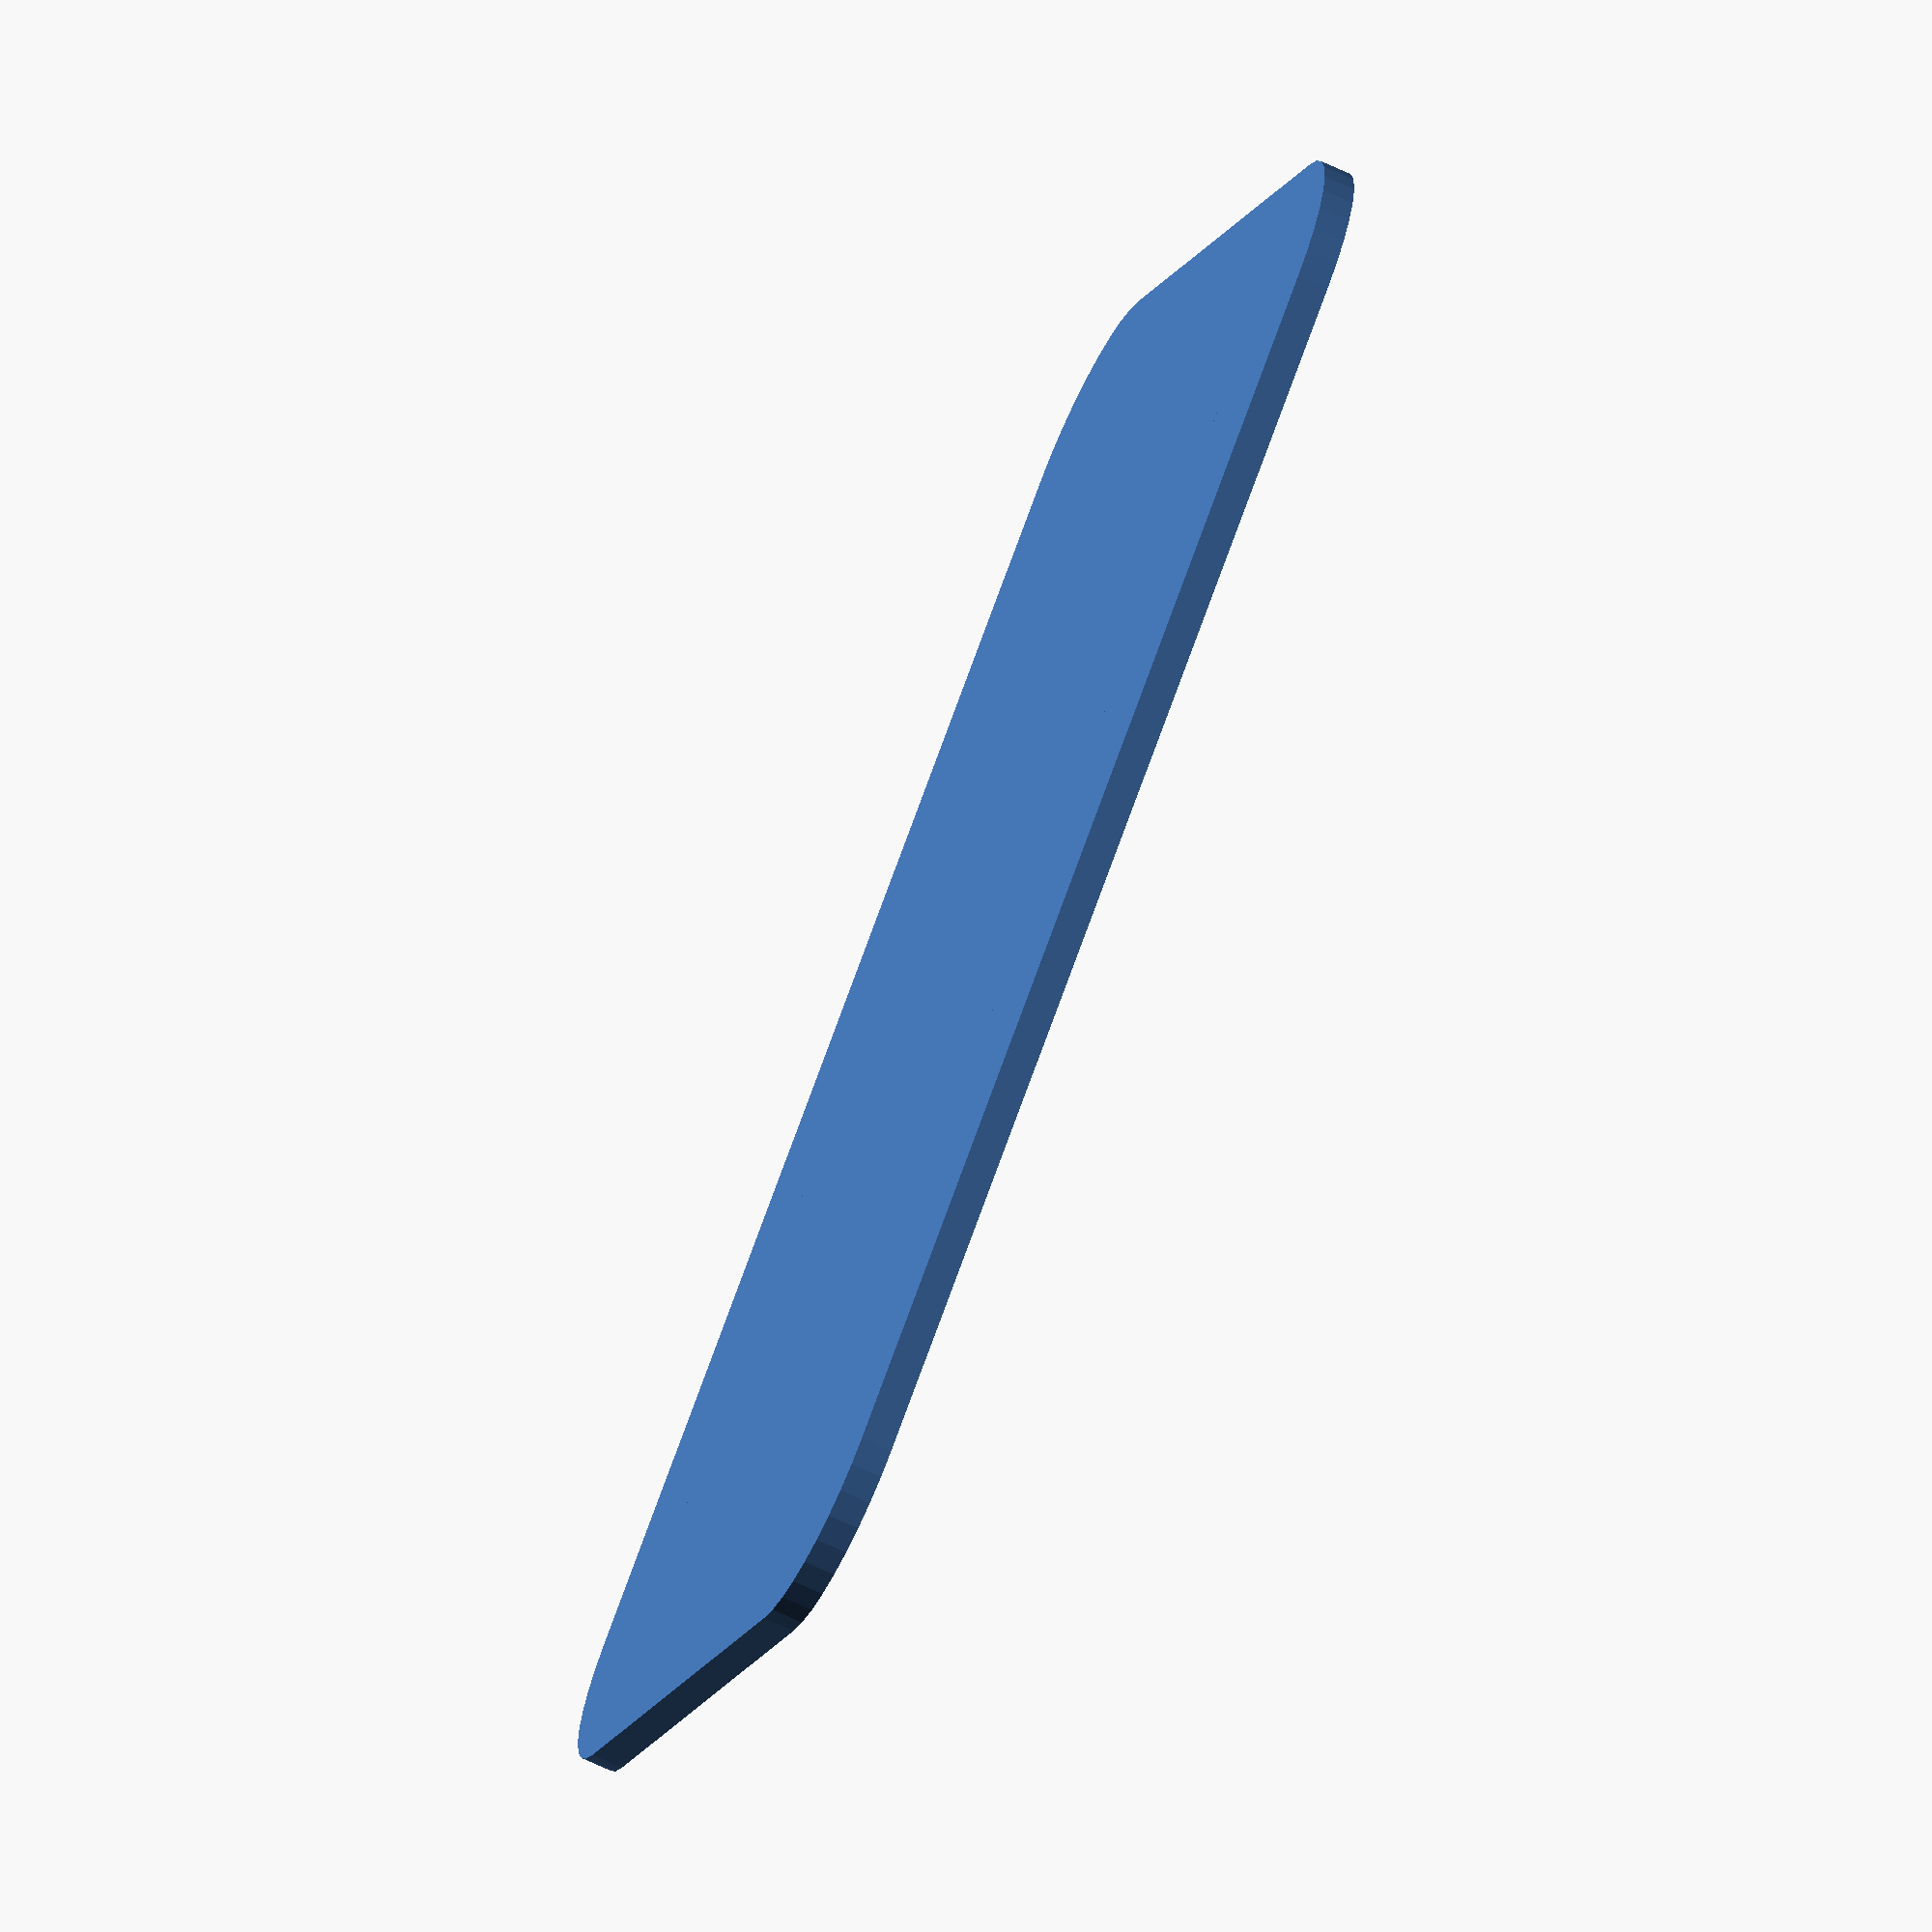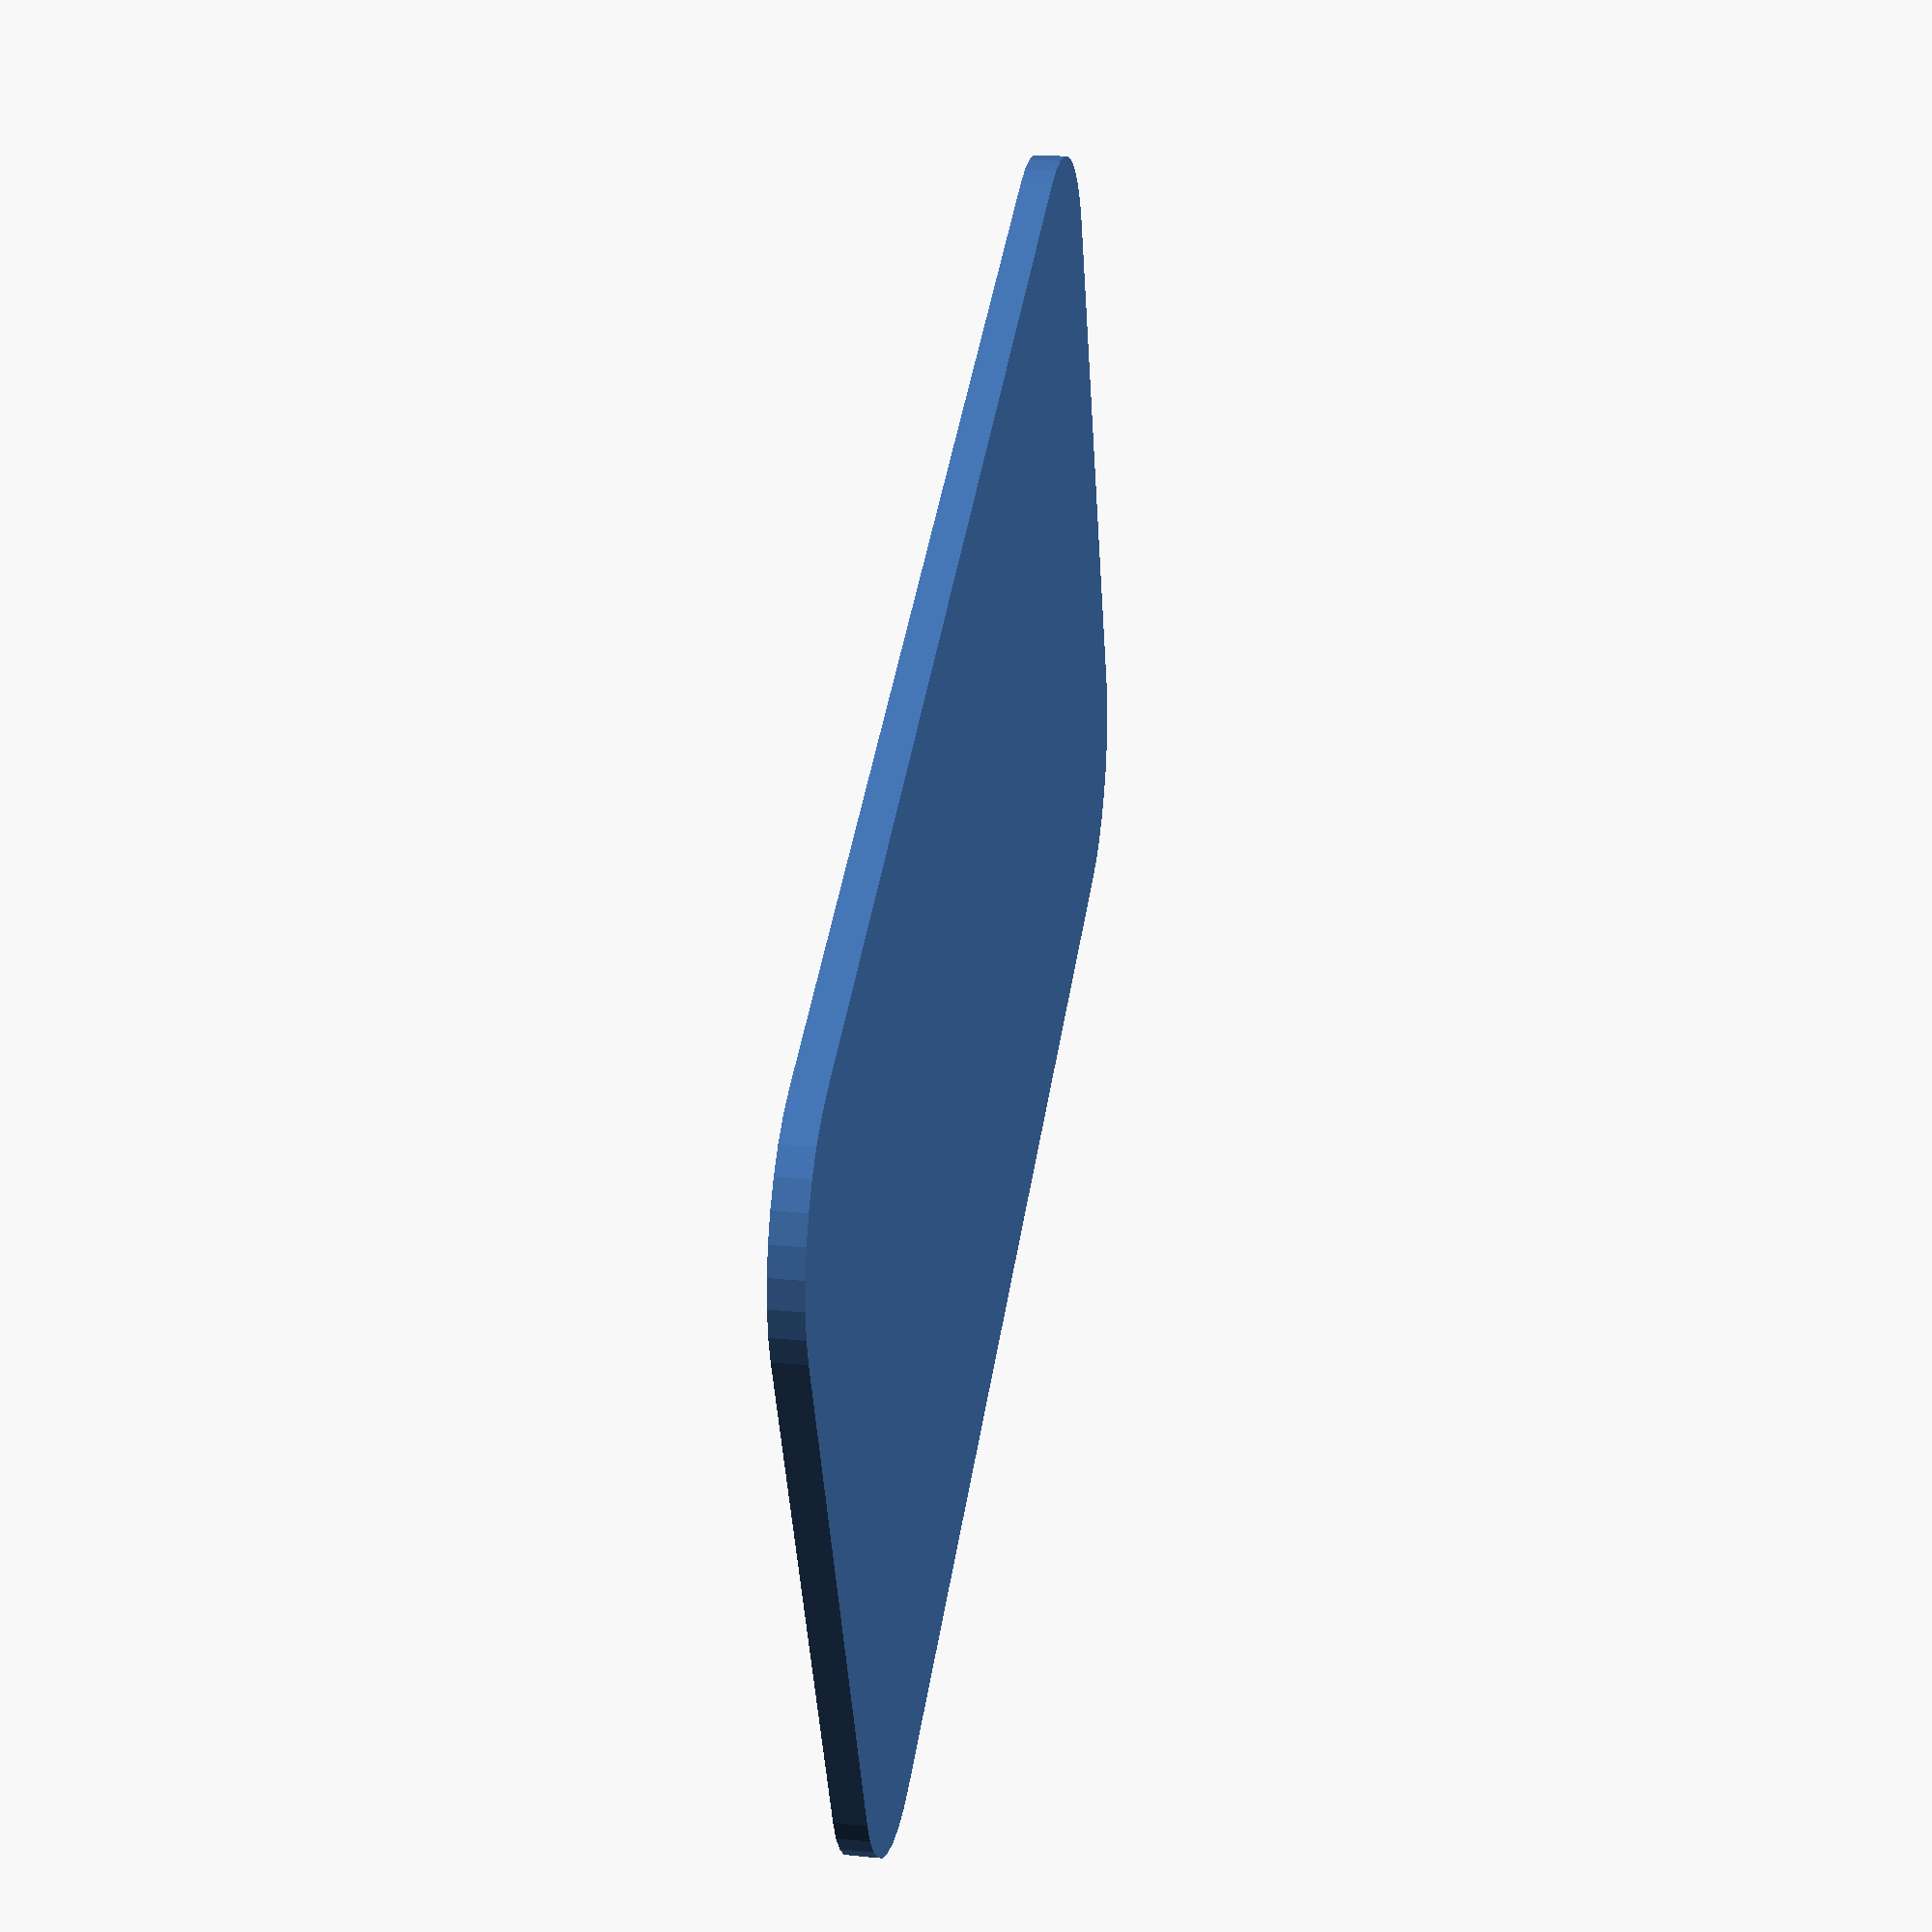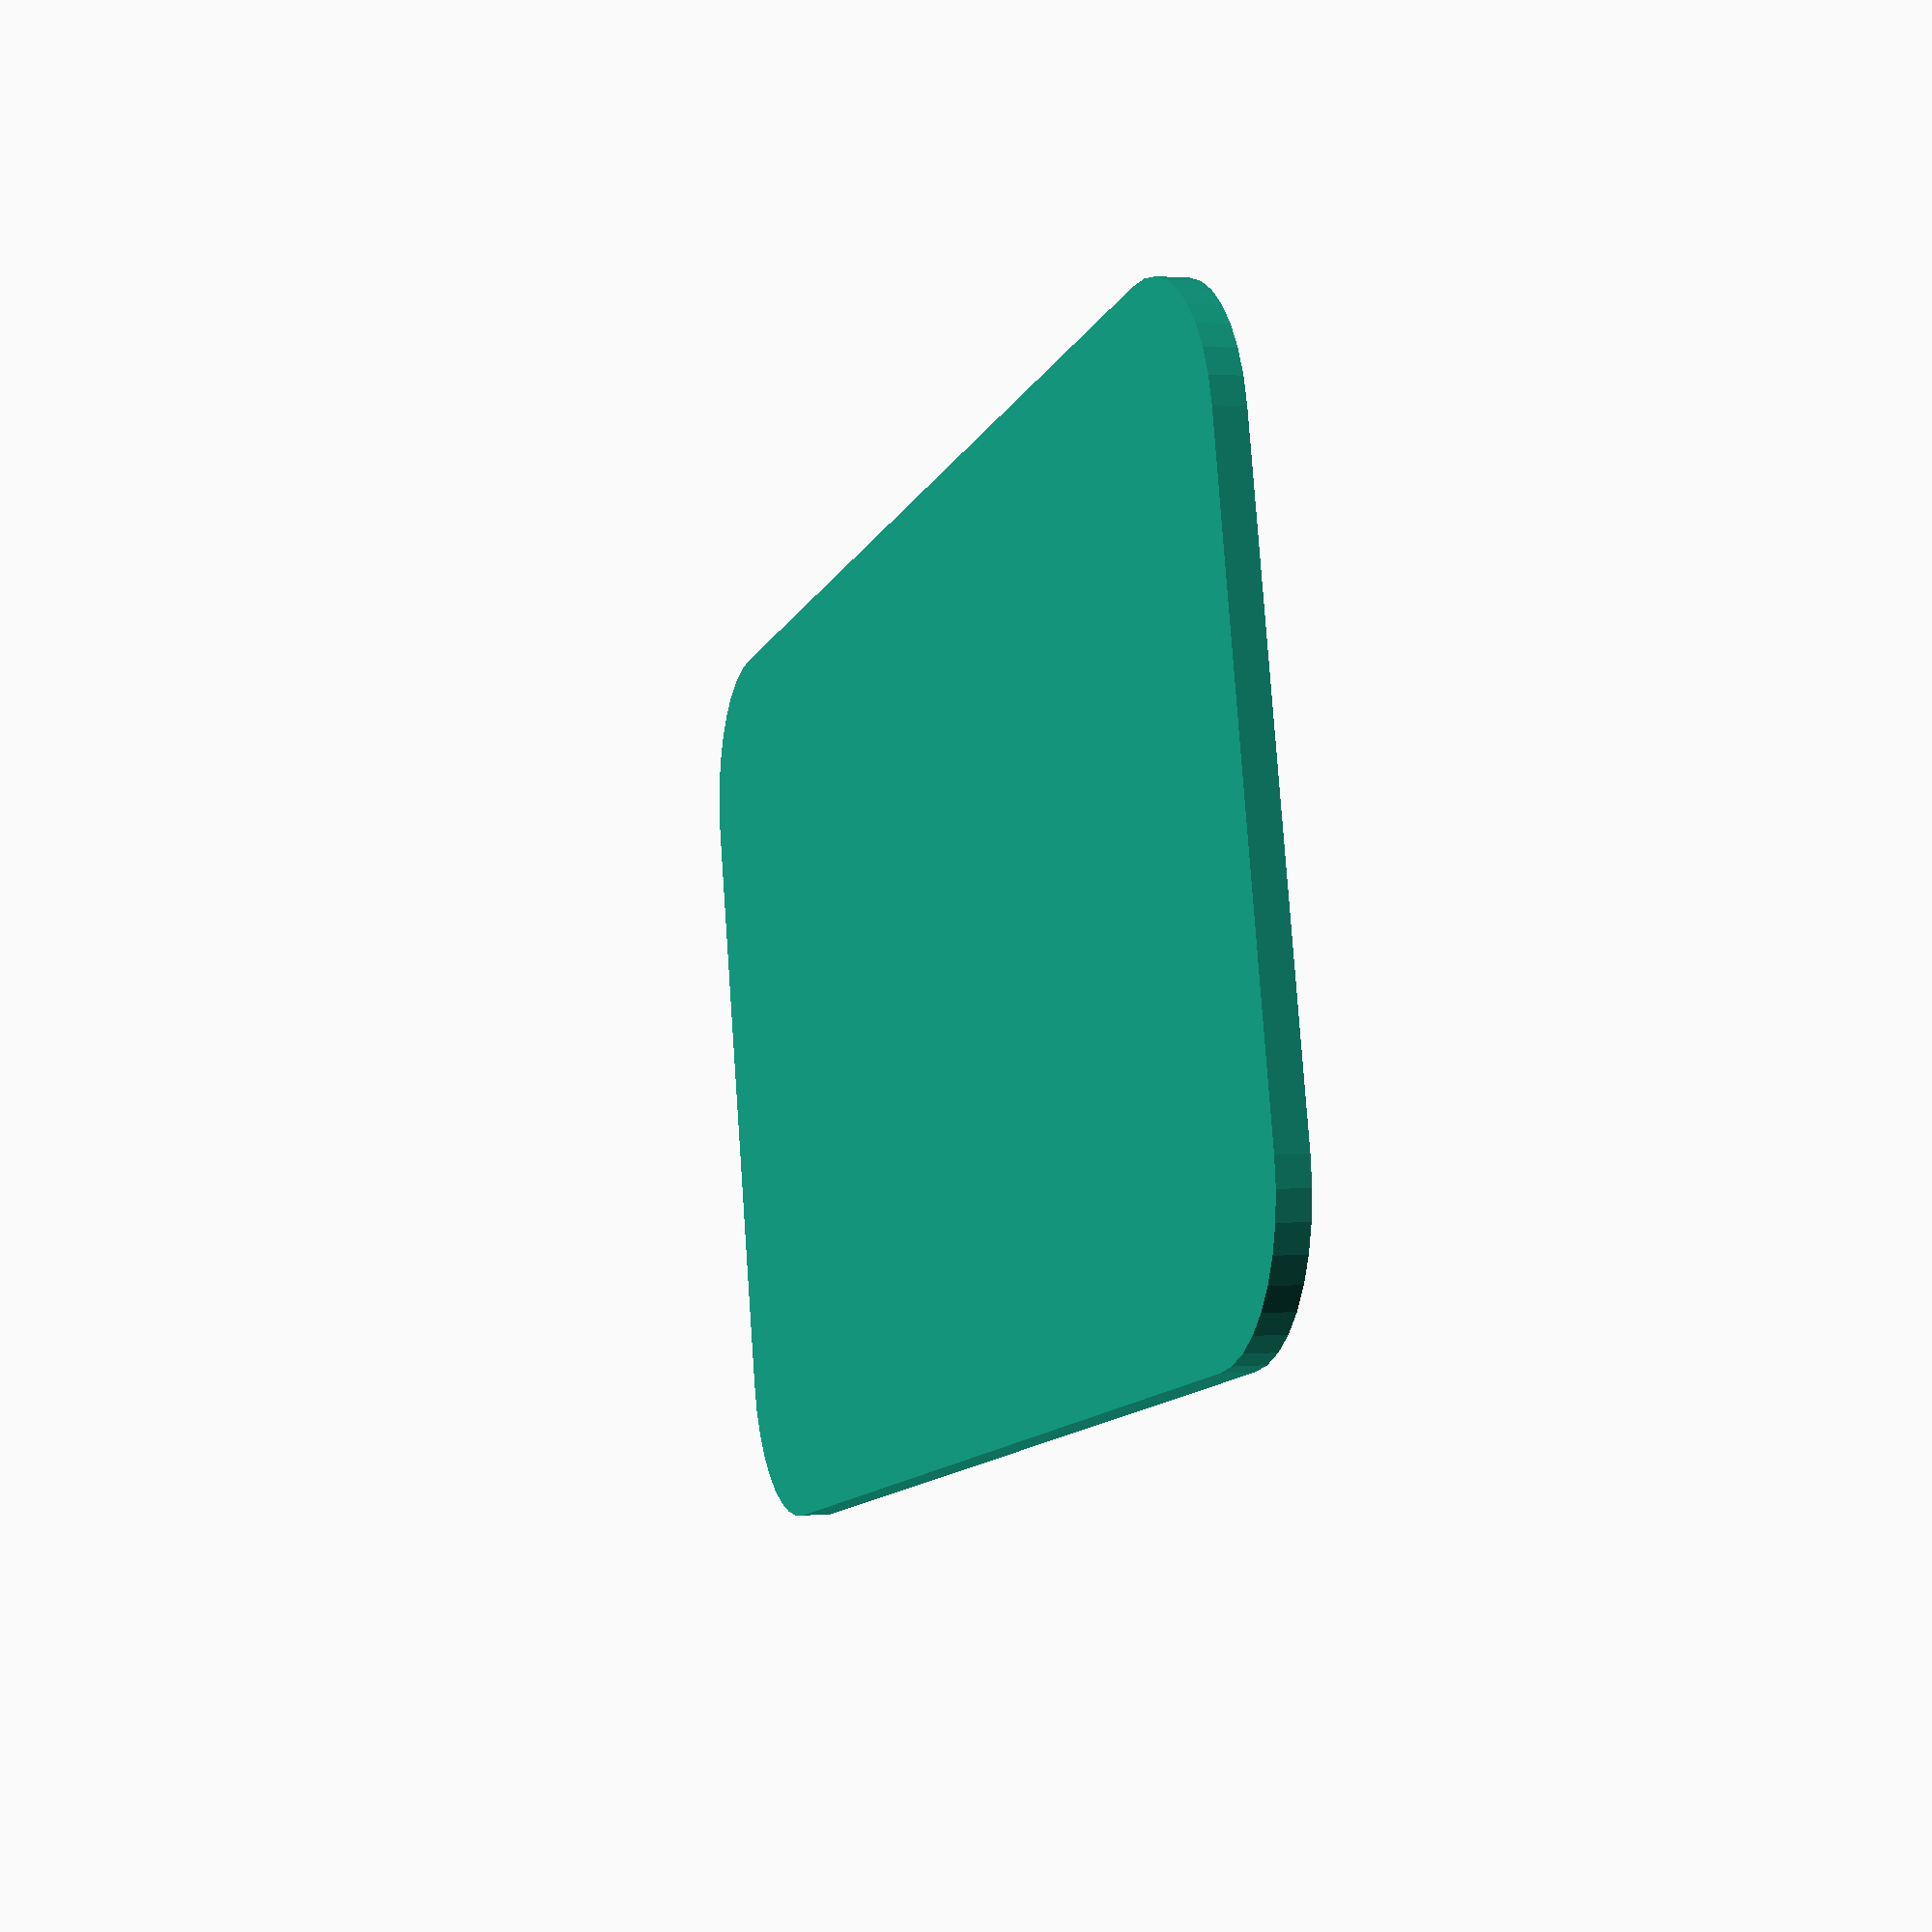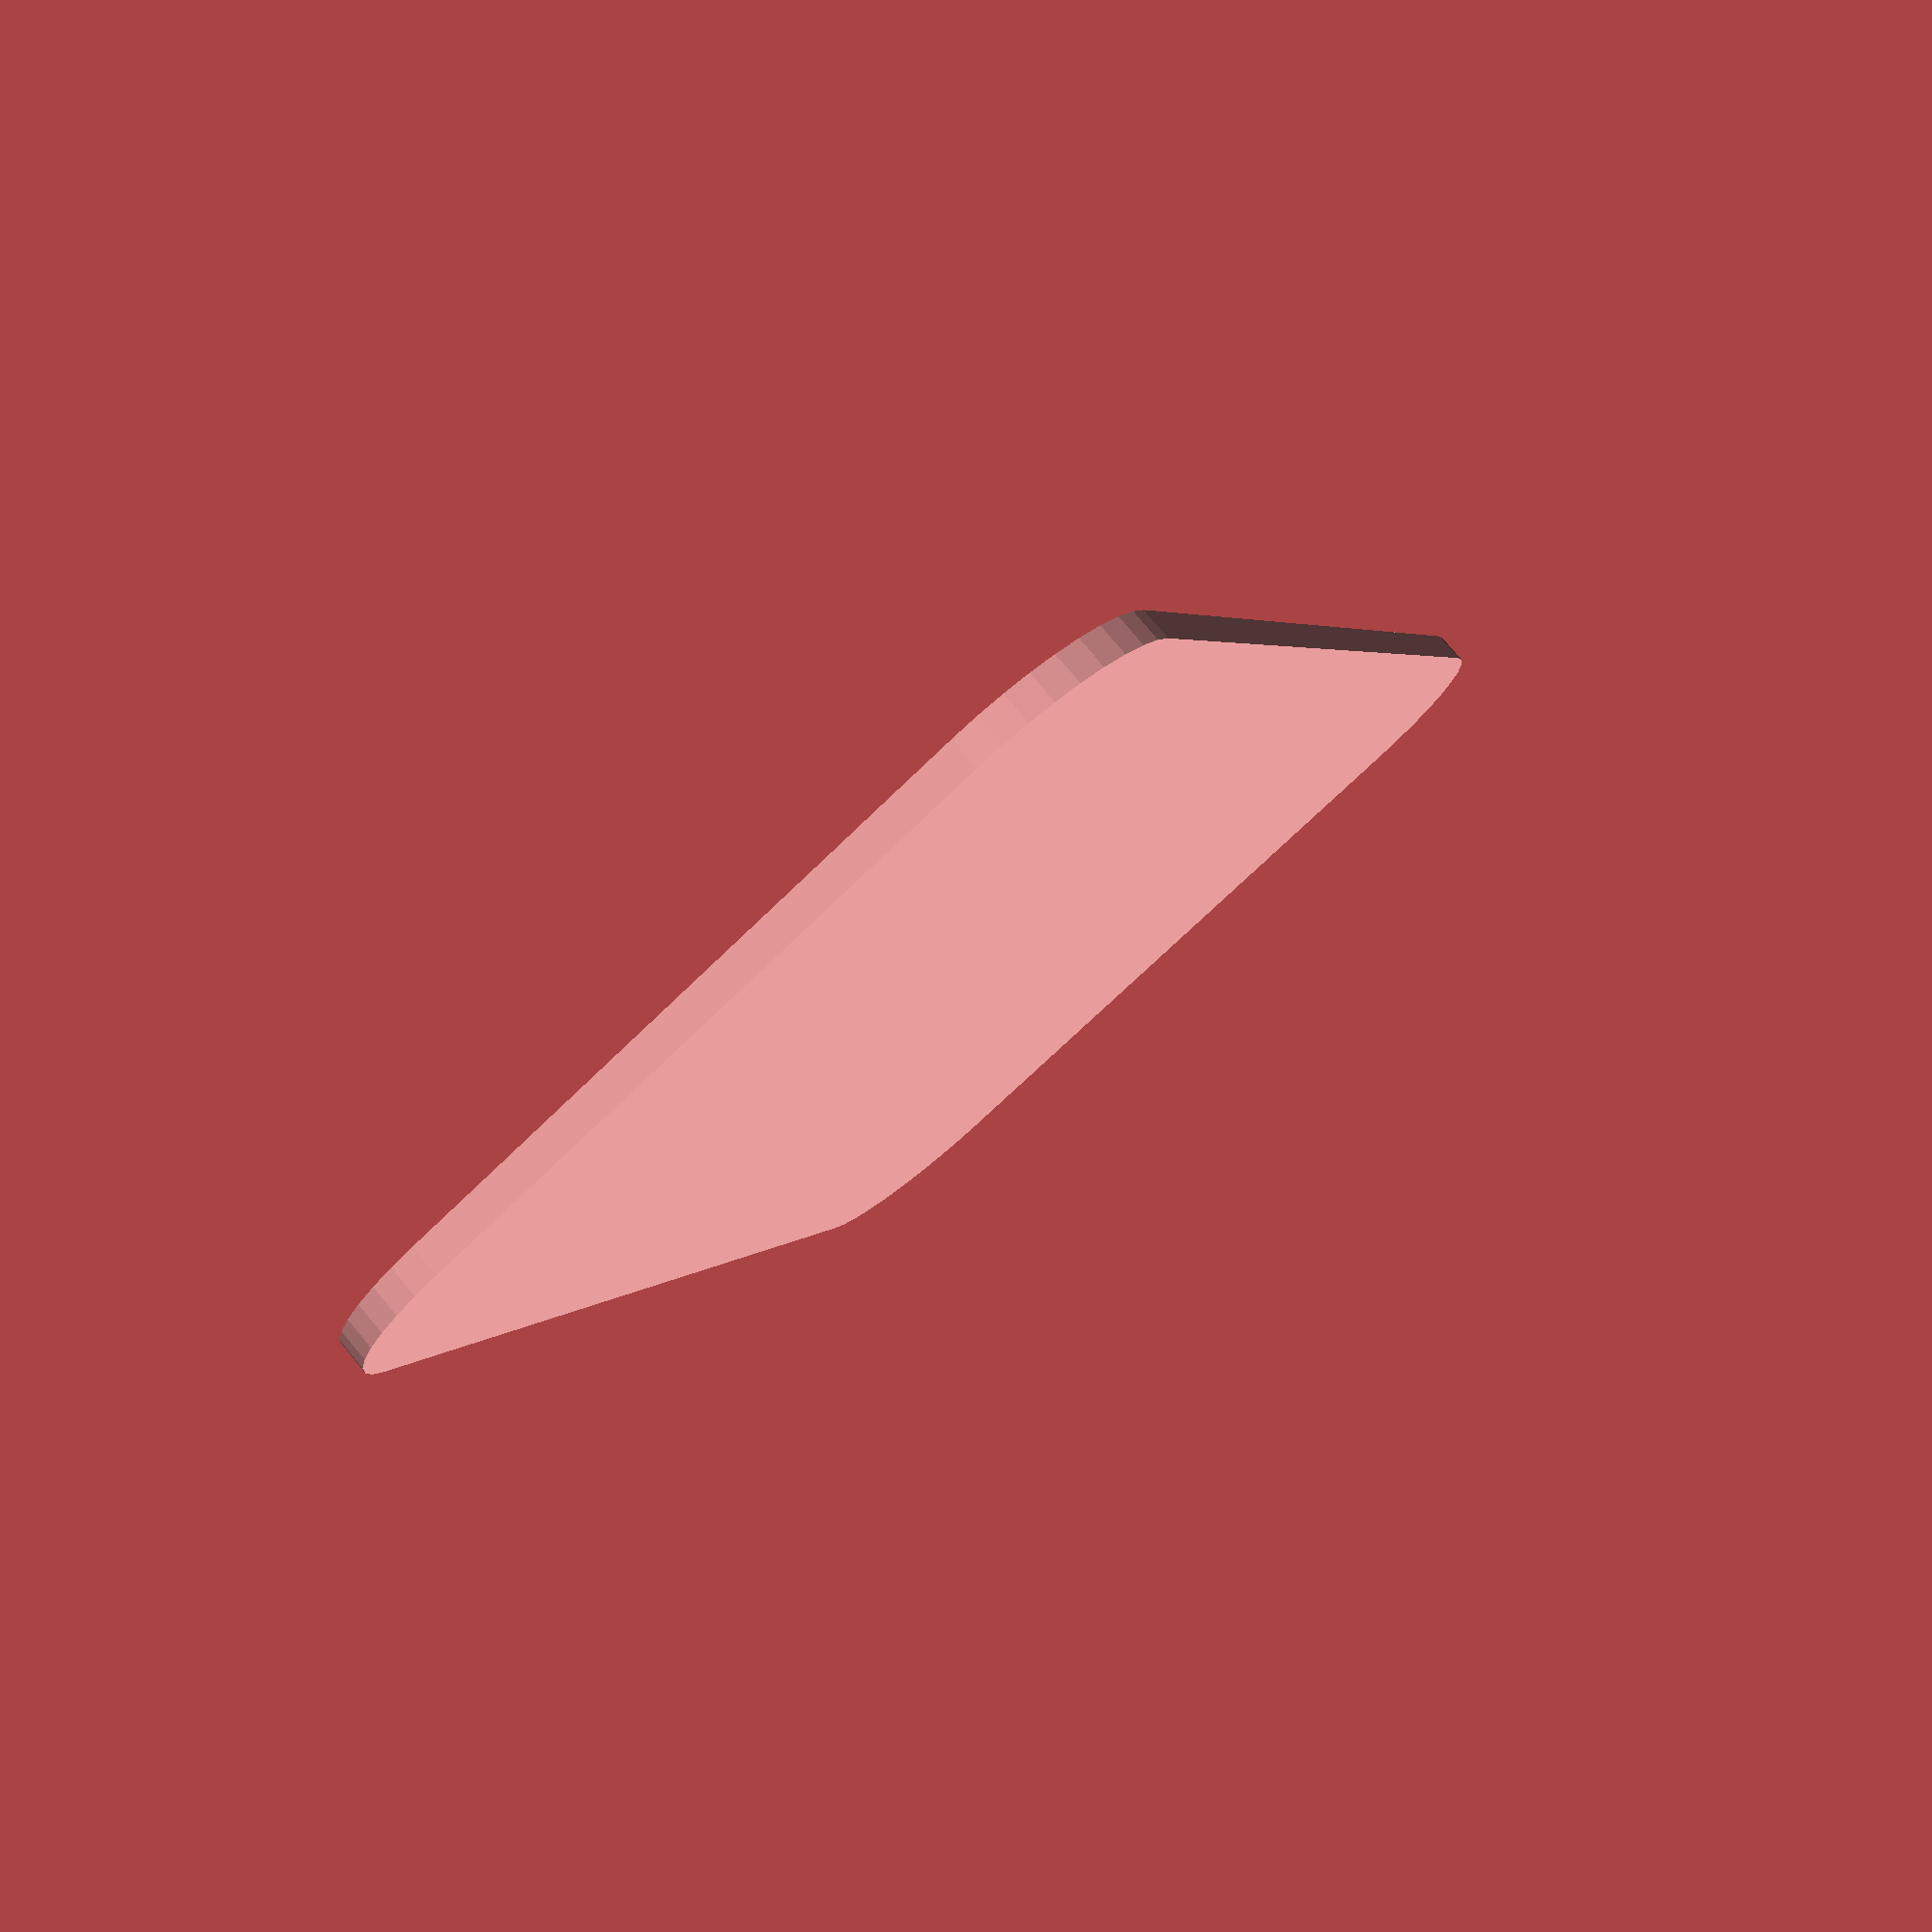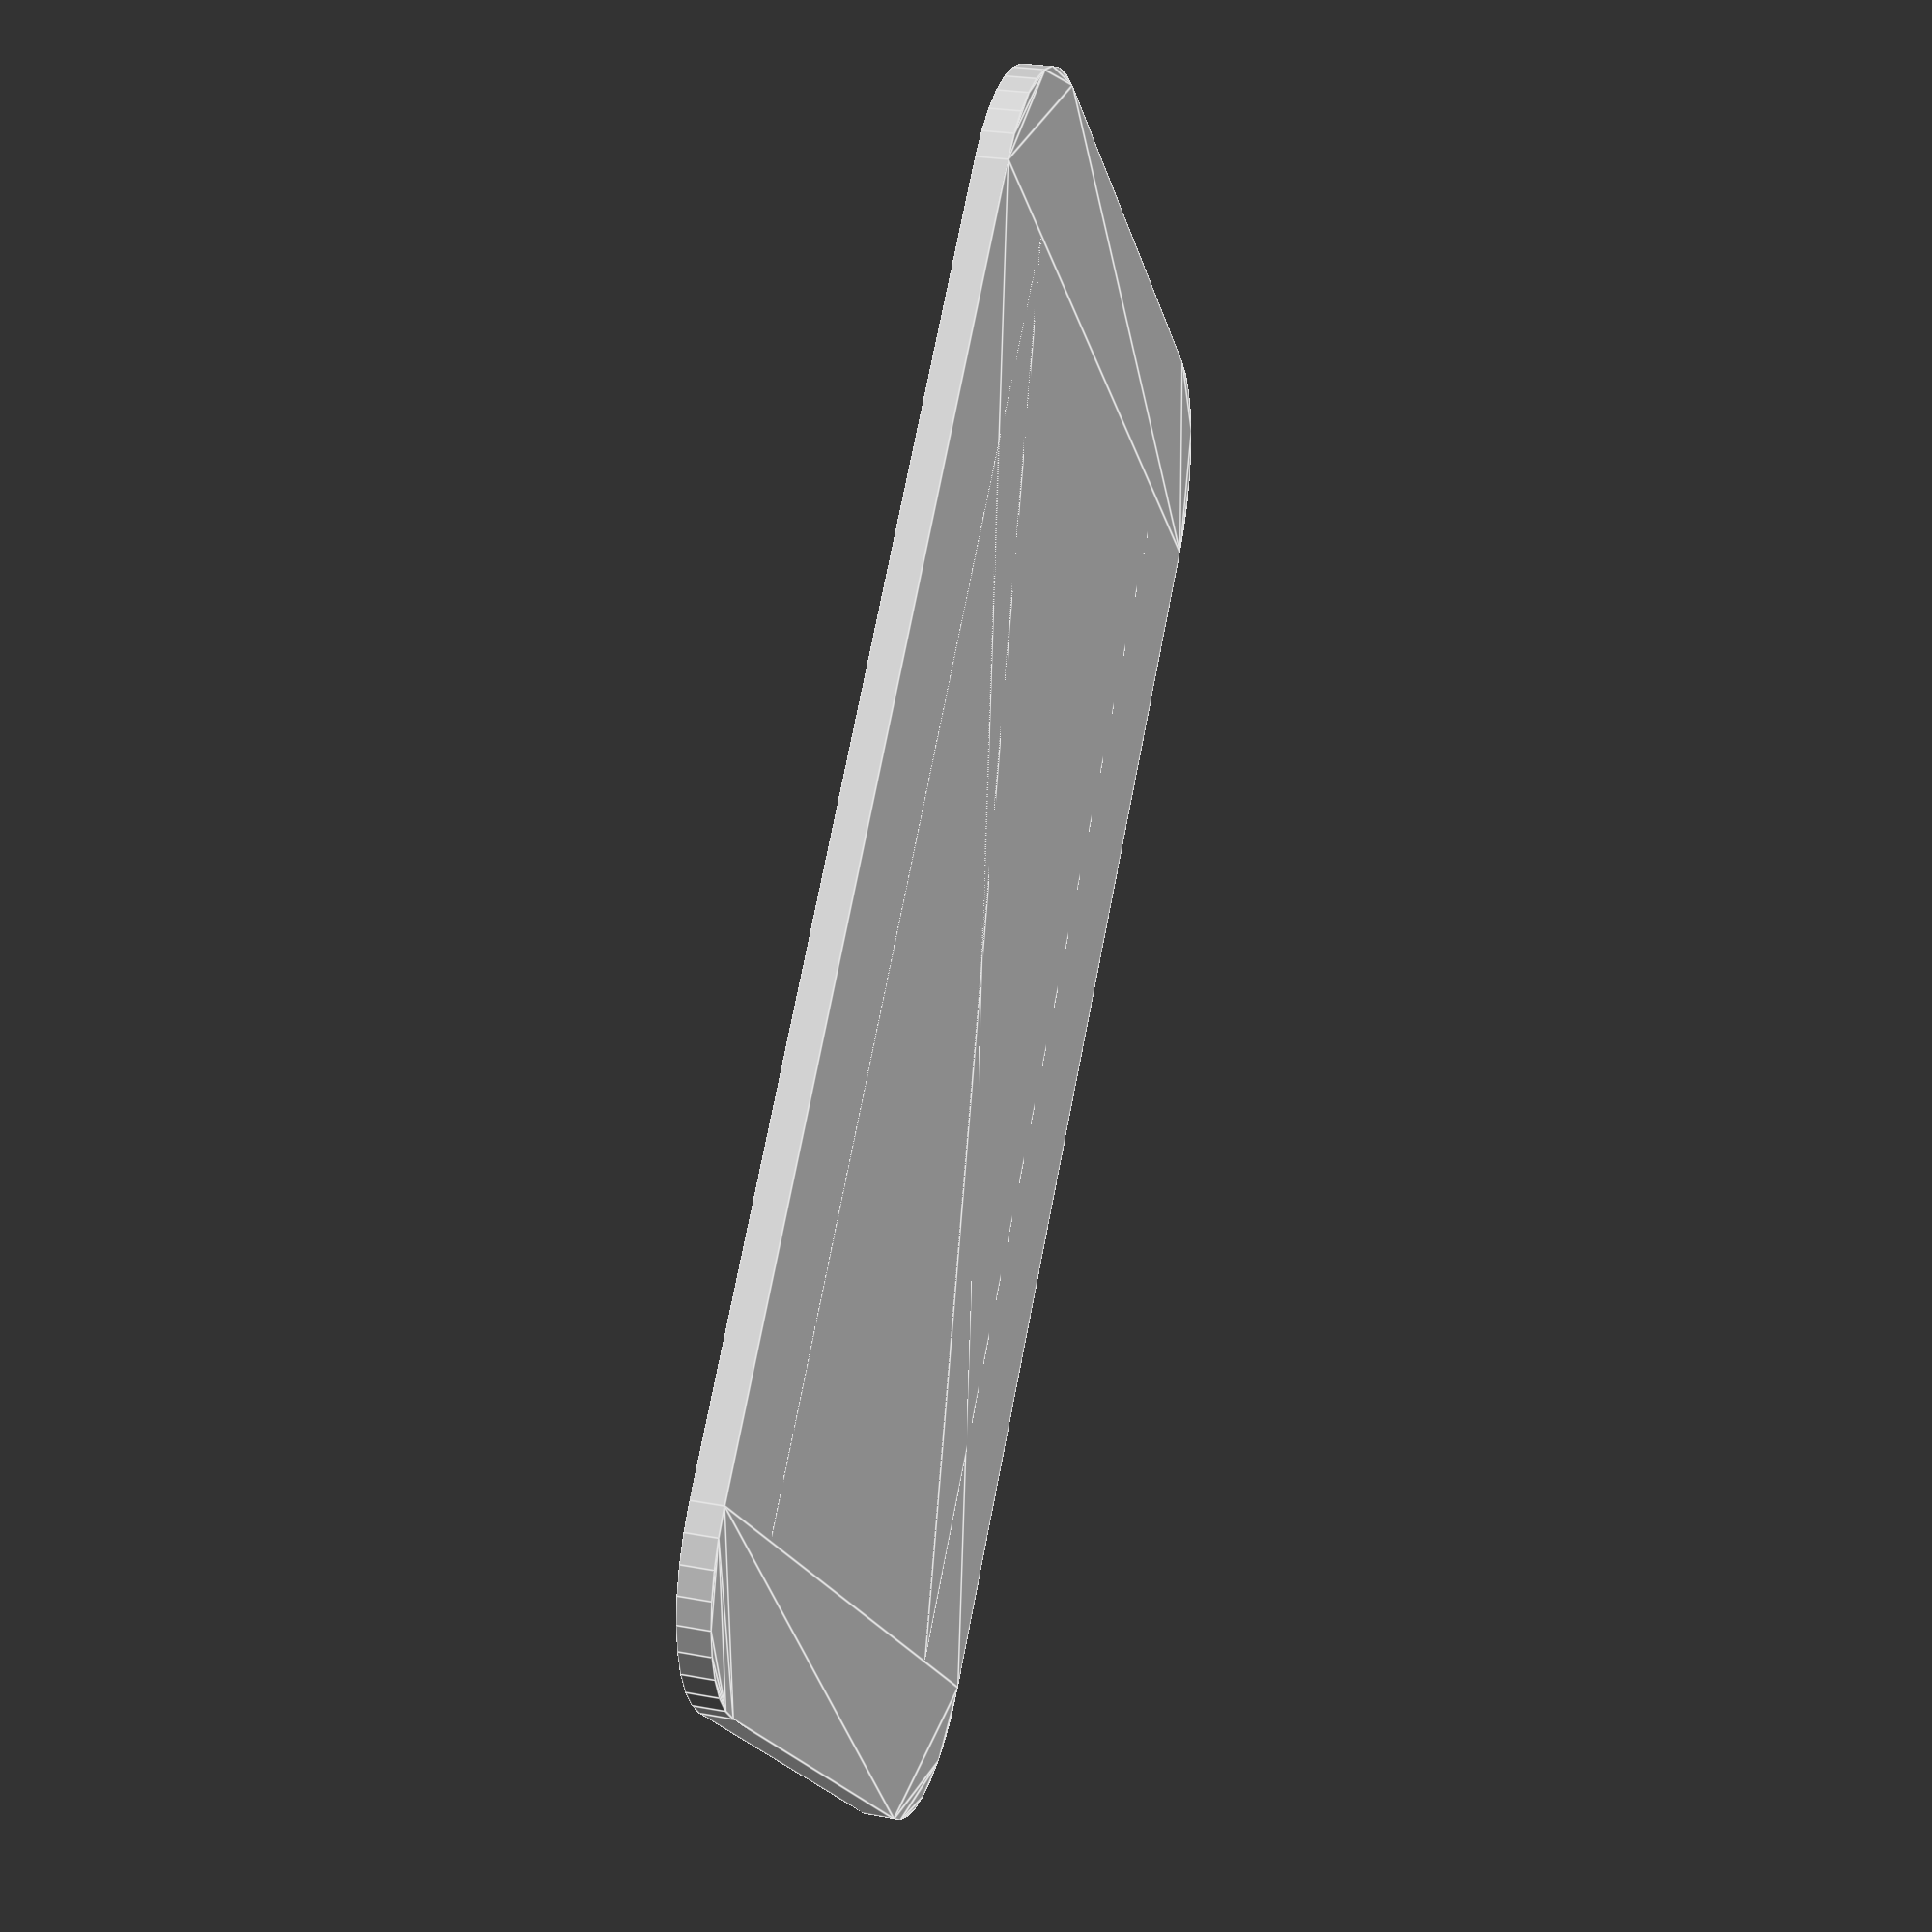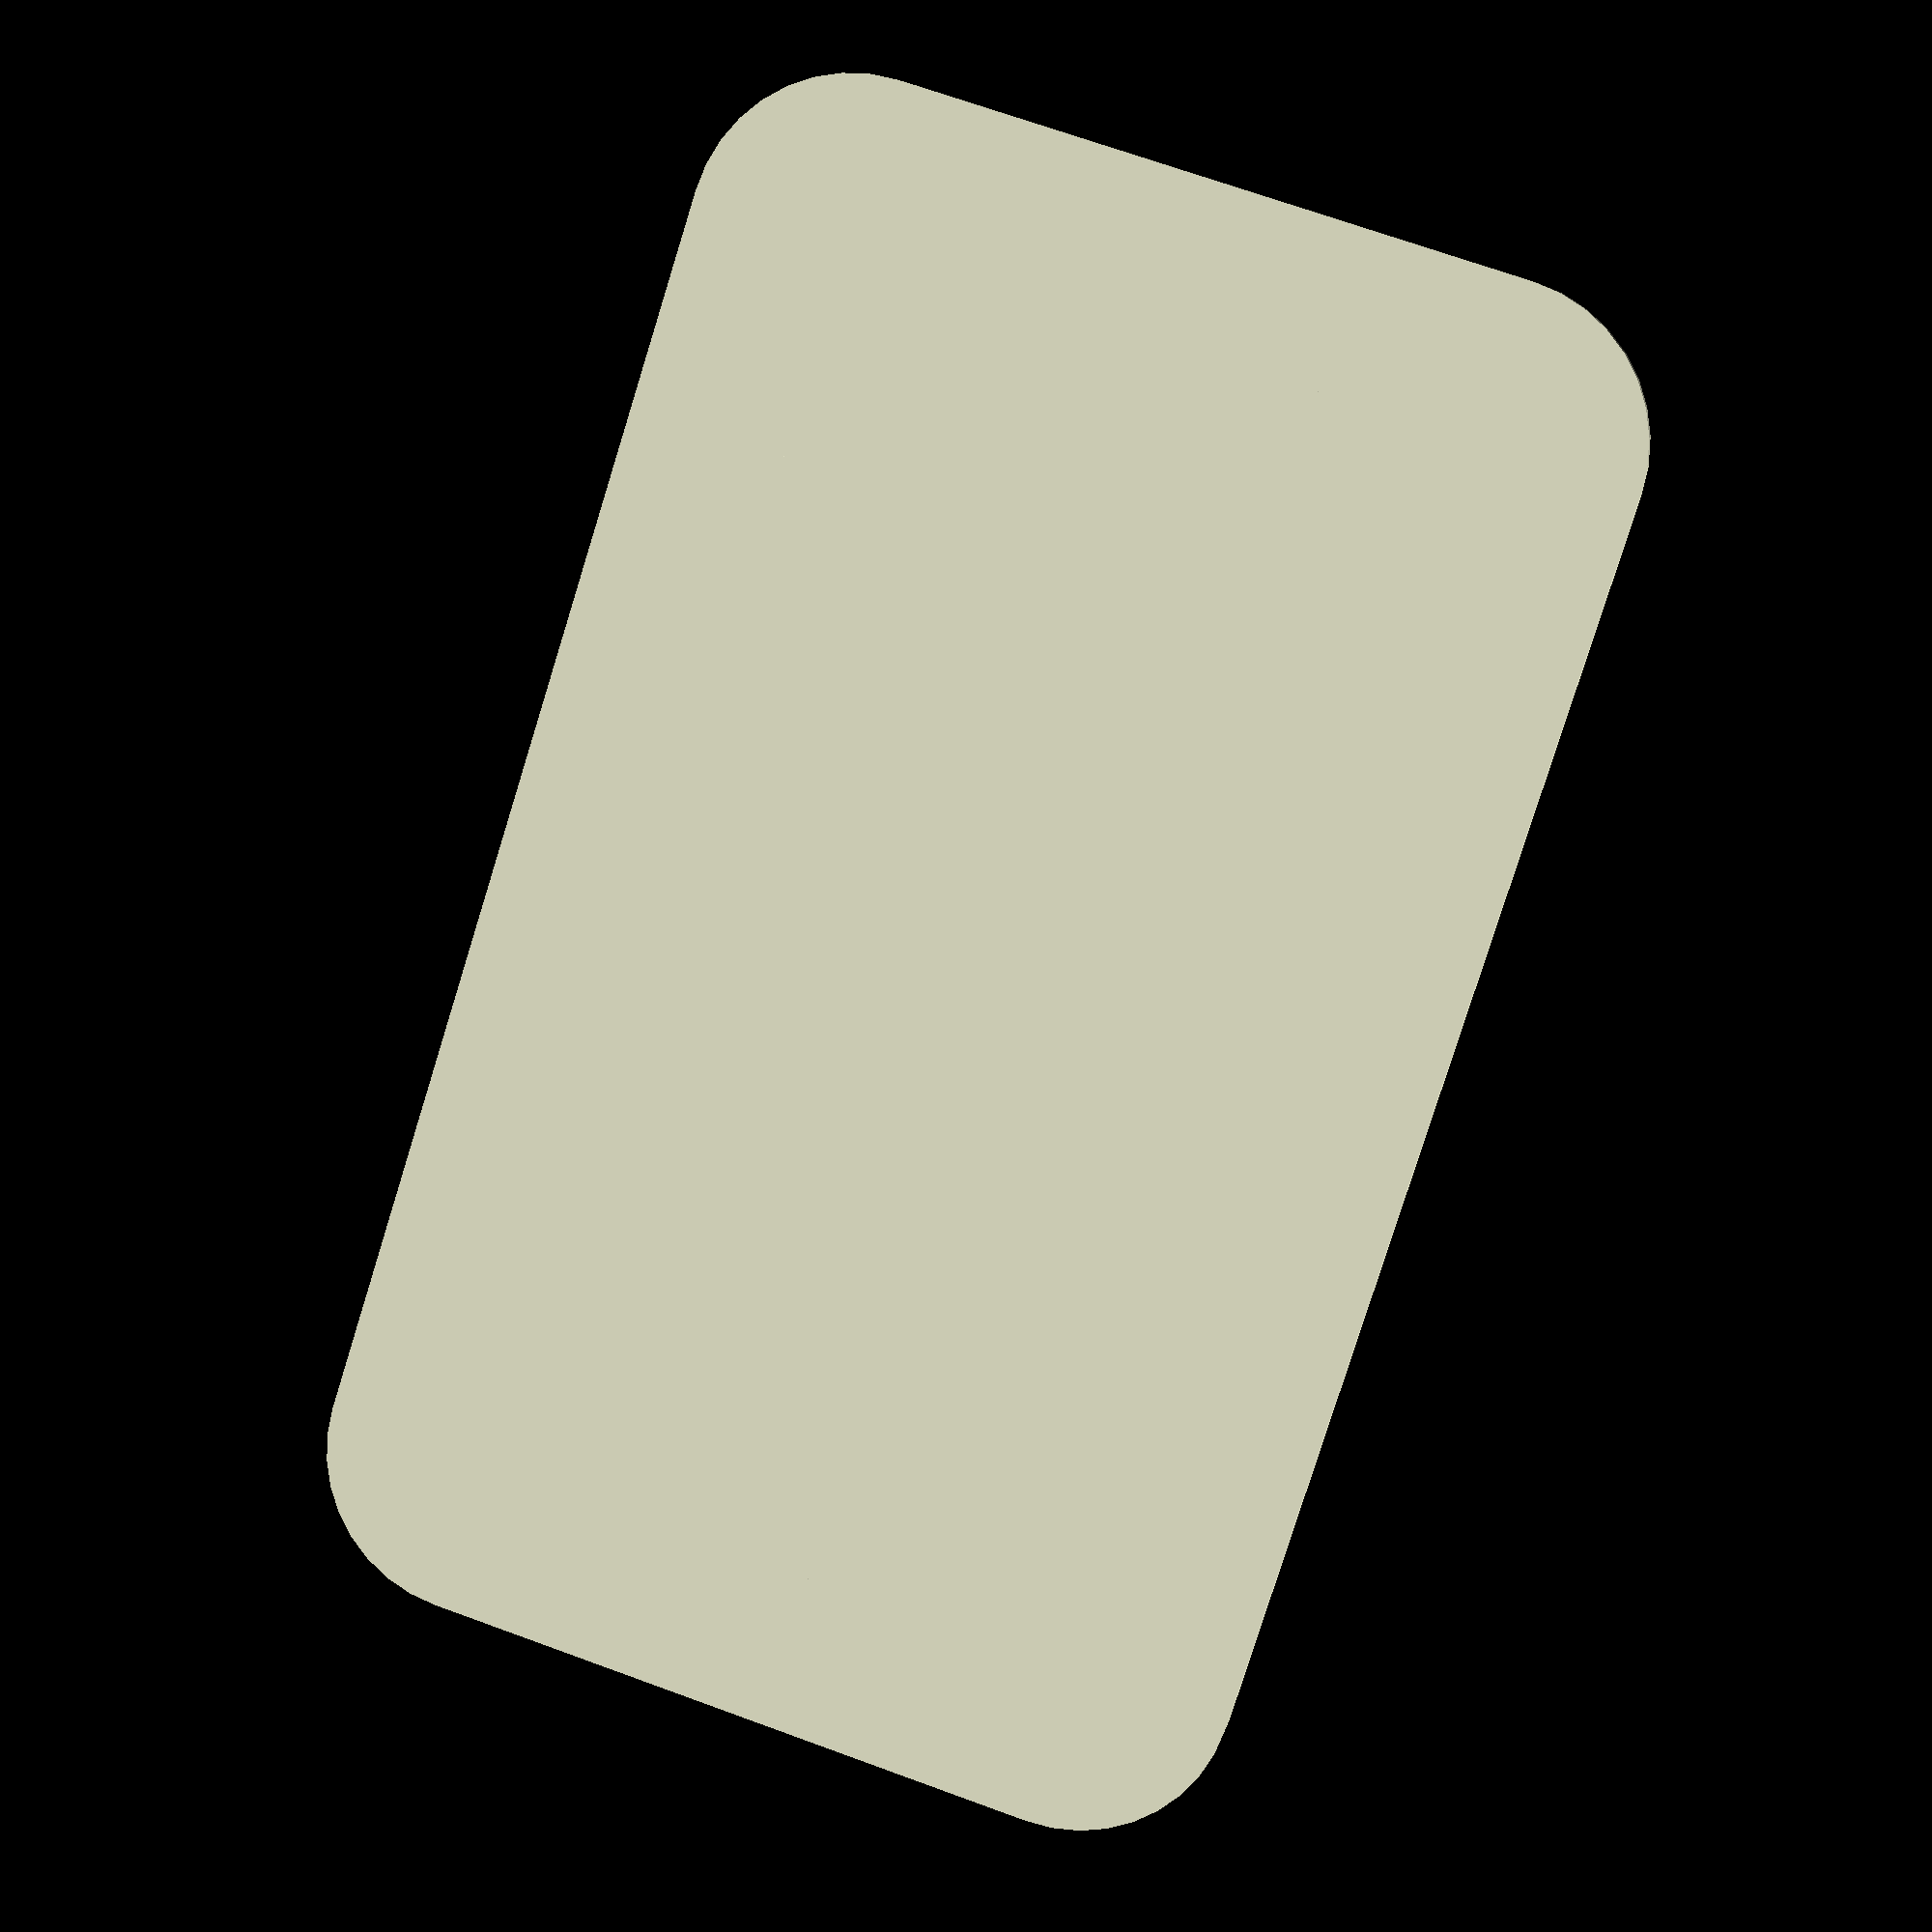
<openscad>
module xperiaproi() {
    
}

$fn=36;

// 166 (ok) x 72 (ok) x 8.9 (aber eher 9.3 in echt + 1.8 bis 2 mm Kamera)

// Parameters
size = [50, 30]; // Width and height of the rectangle
radius = 5; // Radius of the rounded corners

// Create the rounded rectangle
module rounded_rectangle(size, radius) {
    hull() {
        // Bottom-left corner
        translate([radius, radius]) circle(r = radius);
        // Bottom-right corner
        translate([size[0] - radius, radius]) circle(r = radius);
        // Top-right corner
        translate([size[0] - radius, size[1] - radius]) circle(r = radius);
        // Top-left corner
        translate([radius, size[1] - radius]) circle(r = radius);
    }
    // Fill the rectangle in the middle
    translate([radius, radius]) square([size[0] - 2*radius, size[1] - 2*radius]);
}

// Example usage
rounded_rectangle(size, radius);


// Create the rounded cube
module rounded_cube(size, radius) {
    // Hull the corners
    hull() {
        // Bottom corners
        translate([radius, radius, radius]) sphere(r = radius);
        translate([size - radius, radius, radius]) sphere(r = radius);
        translate([size - radius, size - radius, radius]) sphere(r = radius);
        translate([radius, size - radius, radius]) sphere(r = radius);
        // Top corners
        translate([radius, radius, size - radius]) sphere(r = radius);
        translate([size - radius, radius, size - radius]) sphere(r = radius);
        translate([size - radius, size - radius, size - radius]) sphere(r = radius);
        translate([radius, size - radius, size - radius]) sphere(r = radius);
    }
    // Fill the cube in the middle
    translate([radius, radius, radius]) cube([size - 2*radius, size - 2*radius, size - 2*radius]);
}

{
        
    // Example usage
 //   rounded_cube(50, 5);
}
</openscad>
<views>
elev=67.2 azim=38.2 roll=244.7 proj=o view=wireframe
elev=336.8 azim=338.7 roll=279.7 proj=p view=wireframe
elev=178.5 azim=347.1 roll=108.3 proj=p view=solid
elev=281.6 azim=111.9 roll=140.1 proj=p view=wireframe
elev=153.8 azim=47.1 roll=73.6 proj=p view=edges
elev=352.8 azim=252.4 roll=190.1 proj=p view=solid
</views>
